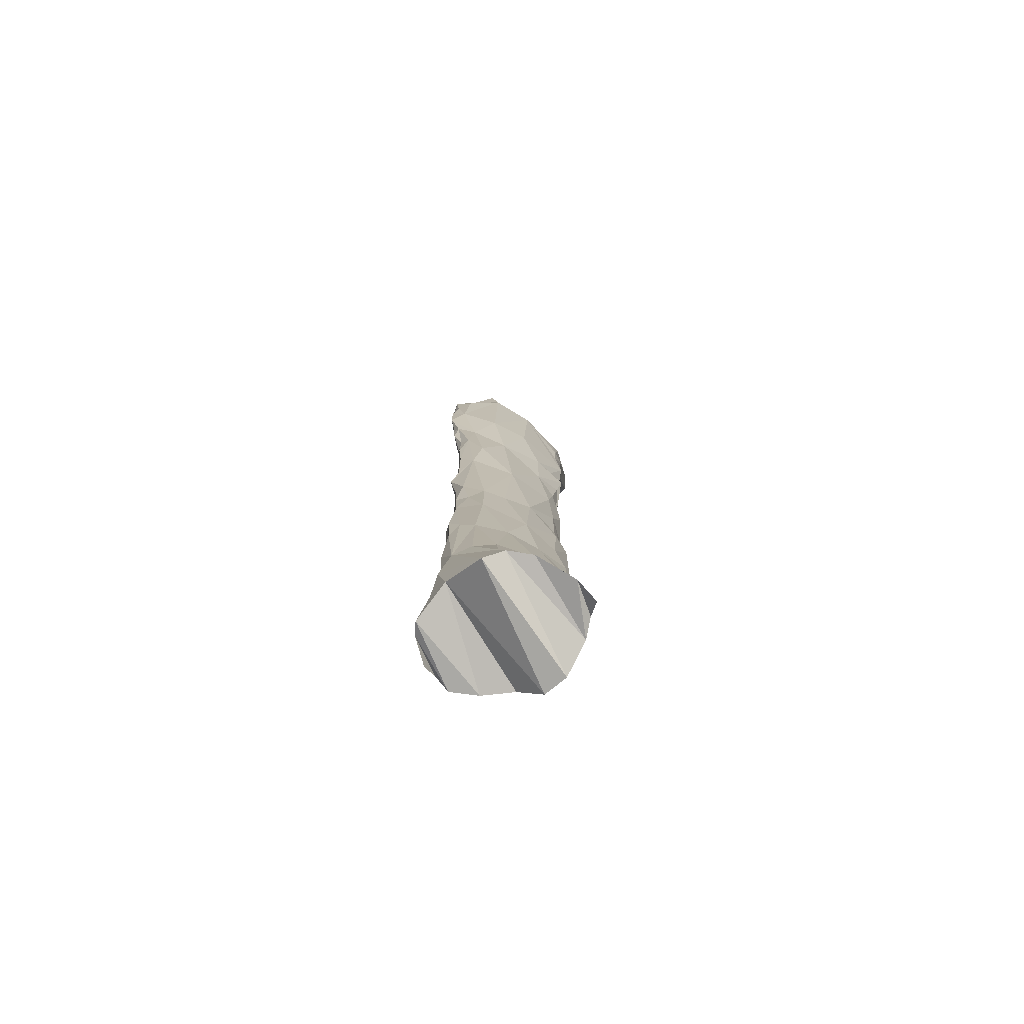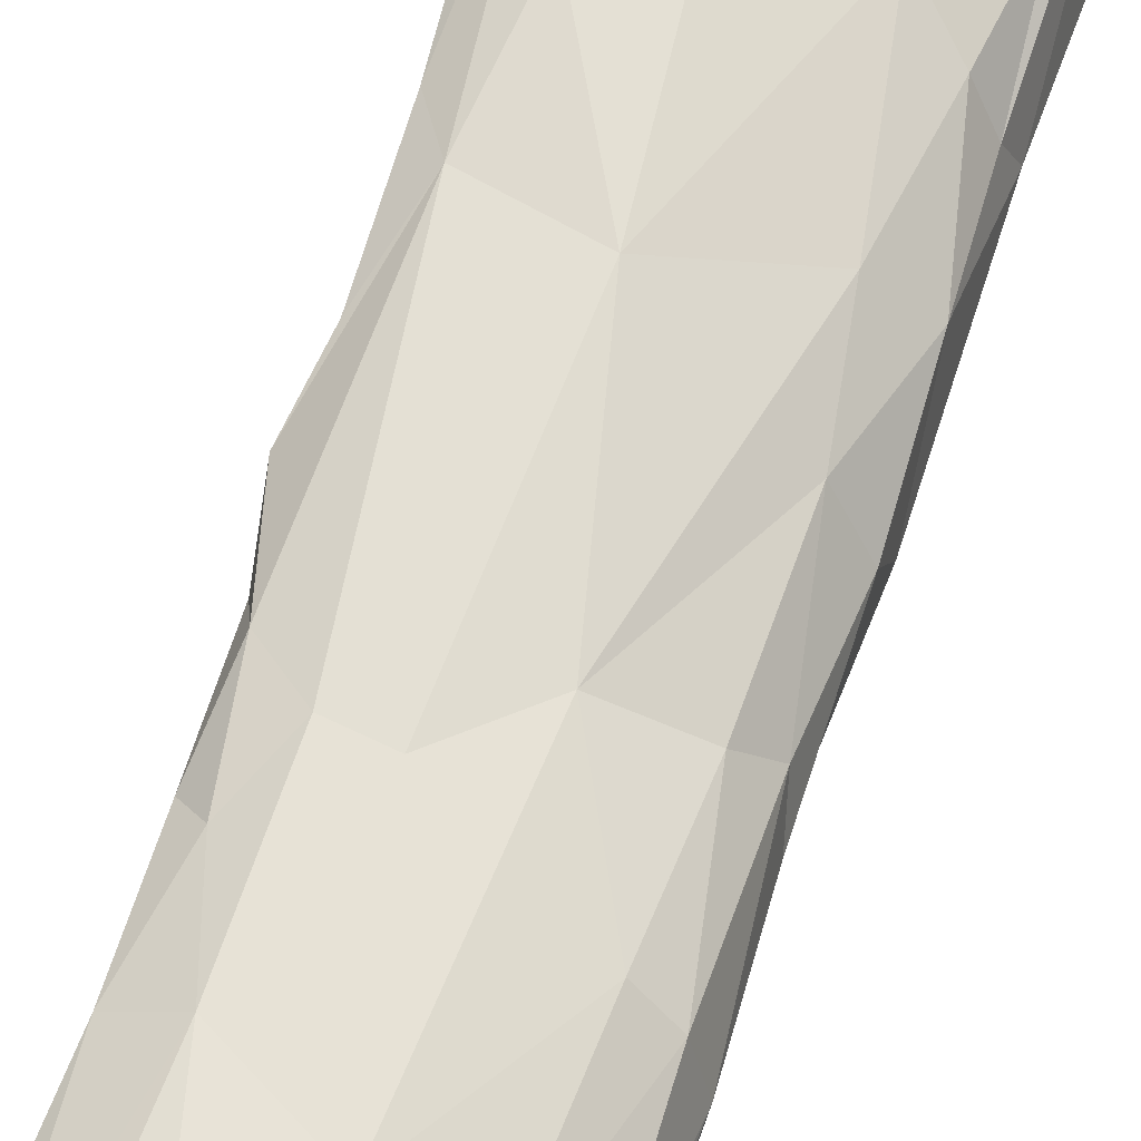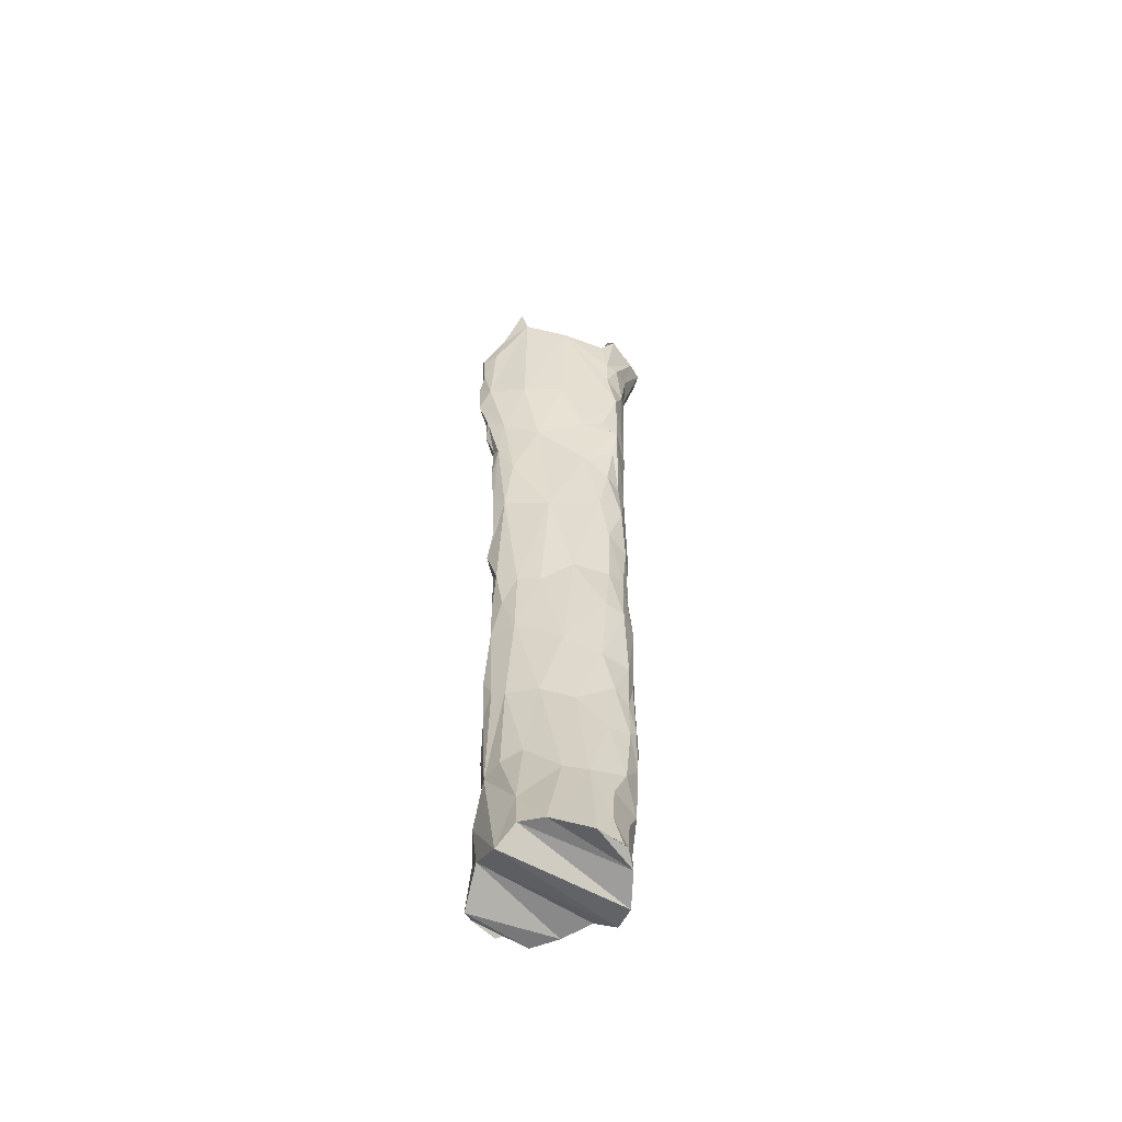
<metadata>
{"format":"obj","ext":"obj","renderer":"f3d","projection":"perspective","resolution":1024,"background":"white","views":[{"elev":-77.5,"azim":-21.1,"up":"+Y"},{"elev":64.8,"azim":18.0,"up":"+Z"},{"elev":-56.4,"azim":4.5,"up":"+Y"}]}
</metadata>
<code>
o 5_left_leg_5_left.010
v 0.05864 0.793 -0.01444
v 0.0704 0.7771 -0.008925
v 0.04613 0.7991 -0.03258
v 0.07026 0.7593 0.000569
v 0.04698 0.7114 0.01698
v 0.01039 0.8007 -0.05677
v 0.02868 0.7938 -0.06165
v -0.1038 0.7979 0.03681
v -0.05199 0.8156 -0.009845
v -0.09115 0.7443 0.0565
v -0.1023 0.7995 0.05316
v -0.01987 0.7143 0.04821
v -0.01599 0.808 -0.04255
v 0.03271 0.7811 -0.0782
v 0.02252 0.7707 -0.09182
v -0.002563 0.7983 -0.06223
v 0.01056 0.7661 -0.09523
v -0.01333 0.7896 -0.06853
v -0.01262 0.764 -0.09093
v -0.02318 0.7766 -0.07314
v -0.02037 0.7669 -0.08396
v 0.003646 0.6736 -0.122
v 0.07765 0.7344 -0.1127
v -0.01007 0.7312 -0.1121
v -0.03775 0.6707 -0.1139
v 0.01056 0.7661 -0.09523
v 0.03086 -0.2532 -0.1053
v 0.000928 -0.3171 -0.1022
v 0.03419 -0.45 -0.08048
v 0.001403 -0.4454 -0.08761
v -0.06035 -0.5724 -0.08105
v -0.05996 -0.6478 -0.09306
v -0.01617 -0.594 -0.08495
v -0.01262 0.764 -0.09093
v -0.02037 0.7669 -0.08396
v -0.04509 -0.447 -0.08057
v -0.09736 -0.427 -0.05809
v -0.08446 -0.626 -0.08154
v -0.1068 -0.7065 -0.1118
v -0.1162 -0.5698 -0.05117
v -0.1116 -0.6331 -0.06867
v -0.001267 0.5319 -0.1124
v -0.03918 0.4246 -0.09352
v -0.06445 0.7017 -0.08566
v -0.08902 0.615 -0.08638
v -0.08496 -0.6434 0.07181
v -0.1363 -0.5378 0.01493
v -0.1124 -0.5276 0.03606
v -0.1097 -0.7472 0.07677
v -0.1566 0.5196 0.04413
v -0.09344 0.5026 0.05114
v -0.1293 0.4034 0.03577
v -0.1095 -0.3668 0.03176
v -0.07943 -0.5193 0.04954
v -0.08089 -0.7148 0.0909
v -0.09797 -0.06976 0.02755
v -0.06073 -0.07594 0.02909
v -0.09945 -0.1948 0.03057
v -0.0681 0.3671 0.03821
v -0.1107 0.2566 0.03777
v -0.05917 -0.3738 0.04069
v -0.09115 0.7443 0.0565
v -0.04878 0.1398 0.03278
v -0.1235 0.1582 0.02805
v -0.02458 -0.2399 0.03421
v -0.02495 -0.5782 0.06511
v -0.01987 0.7143 0.04821
v -0.02662 0.5122 0.0426
v -0.01084 -0.02864 0.02036
v -0.04219 -0.7193 0.1003
v 0.01134 -0.5838 0.06046
v 0.02126 -0.7389 0.09328
v 0.01239 -0.04175 -0.1095
v 0.03427 -0.121 -0.1073
v 0.04442 -0.03955 -0.1026
v -0.01478 0.1661 -0.1057
v 0.02777 0.05785 -0.1112
v -0.003227 -0.1677 -0.1101
v 0.000928 -0.3171 -0.1022
v 0.03086 -0.2532 -0.1053
v -0.1263 -0.7266 -0.09889
v -0.1068 -0.7065 -0.1118
v -0.1116 -0.6331 -0.06867
v -0.08902 0.615 -0.08638
v -0.07996 0.4211 -0.07247
v -0.03918 0.4246 -0.09352
v -0.1508 0.49 -0.01756
v -0.1167 0.2869 -0.03742
v -0.06248 0.2671 -0.08414
v -0.05727 -0.1033 -0.08572
v -0.1125 -0.02993 -0.04367
v -0.01992 -0.04207 -0.1025
v -0.09736 -0.427 -0.05809
v -0.1399 -0.6418 -0.03847
v -0.1116 -0.6331 -0.06867
v -0.1162 -0.5698 -0.05117
v -0.1263 -0.7266 -0.09889
v -0.1538 -0.7301 -0.06068
v -0.1406 -0.5549 -0.01261
v -0.1477 -0.6107 -0.013
v -0.1458 -0.4727 -0.01035
v -0.1497 -0.6281 0.00503
v -0.1097 -0.7472 0.07677
v -0.1403 -0.7059 0.01819
v -0.1429 -0.3894 0.005567
v -0.1377 -0.3918 -0.01729
v -0.1363 -0.5378 0.01493
v -0.1507 -0.6717 -0.01891
v -0.1605 -0.7376 -0.03906
v 0.0692 0.5172 0.005503
v 0.06832 0.4263 -0.01784
v 0.04359 0.4386 0.007138
v 0.07026 0.7593 0.000569
v 0.1002 0.7331 -0.03675
v 0.05634 0.6433 0.0147
v 0.07312 0.6435 -0.001029
v 0.0704 0.7771 -0.008925
v 0.06781 0.4085 0.001484
v 0.05933 0.4145 -0.00109
v 0.07512 0.4549 -0.03336
v 0.07294 0.2686 -0.05836
v 0.06549 0.2604 -0.02976
v 0.08738 0.6619 -0.03556
v 0.04613 0.7991 -0.03258
v 0.09865 0.7575 -0.08264
v 0.1021 0.7585 -0.06739
v 0.07958 0.5791 -0.02332
v 0.0808 0.5481 -0.04403
v 0.07722 0.3987 -0.05614
v 0.08263 0.6394 -0.06404
v 0.06602 0.4978 -0.07932
v 0.02868 0.7938 -0.06165
v 0.07448 0.09955 -0.07223
v 0.06924 0.1777 -0.024
v 0.06582 -0.01041 -0.0323
v 0.07164 -0.03528 -0.06152
v 0.07772 -0.1415 -0.04605
v 0.113 0.7435 -0.06833
v -0.01333 0.7896 -0.06853
v -0.01599 0.808 -0.04255
v -0.05199 0.8156 -0.009845
v -0.002563 0.7983 -0.06223
v 0.1016 0.7329 -0.08895
v -0.02318 0.7766 -0.07314
v 0.01039 0.8007 -0.05677
v 0.03271 0.7811 -0.0782
v 0.02252 0.7707 -0.09182
v 0.01056 0.7661 -0.09523
v 0.07765 0.7344 -0.1127
v 0.06931 0.3501 -0.07447
v 0.07226 0.08002 -0.04161
v 0.06568 -0.03801 -0.08163
v 0.06936 0.268 -0.07839
v 0.0652 0.2219 -0.07971
v 0.07346 -0.1464 -0.07416
v 0.04698 0.7114 0.01698
v 0.07026 0.7593 0.000569
v 0.05634 0.6433 0.0147
v 0.06691 -0.4533 0.009664
v 0.03848 -0.4589 0.02958
v 0.04811 -0.3492 0.01382
v 0.06592 -0.3739 -0.001224
v 0.03145 -0.2668 0.01599
v 0.06893 -0.268 -0.01459
v 0.0692 0.5172 0.005503
v 0.04359 0.4386 0.007138
v 0.01032 0.4107 0.0235
v 0.07312 0.6435 -0.001029
v 0.05549 0.5929 0.01194
v 0.05933 0.4145 -0.00109
v 0.07958 0.5791 -0.02332
v 0.06781 0.4085 0.001484
v 0.01223 0.3053 0.01585
v 0.07616 -0.4416 -0.03276
v 0.07447 -0.5181 -0.003254
v 0.07546 -0.4289 -0.00578
v 0.05878 -0.6119 -0.04381
v 0.05462 -0.5428 -0.06432
v 0.04317 -0.6506 -0.05202
v 0.06987 -0.6169 -0.001591
v -0.05917 -0.3738 0.04069
v -0.02458 -0.2399 0.03421
v -0.007513 -0.3943 0.03714
v -0.02495 -0.5782 0.06511
v 0.07275 -0.2981 -0.03056
v -0.02662 0.5122 0.0426
v -0.0681 0.3671 0.03821
v 0.01134 -0.5838 0.06046
v -0.04878 0.1398 0.03278
v -0.01987 0.7143 0.04821
v 0.03934 -0.1261 0.008845
v -0.01084 -0.02864 0.02036
v 0.06051 -0.6635 0.02681
v 0.06295 -0.7398 0.01932
v 0.05835 -0.7292 0.04959
v 0.06098 0.05478 -0.09292
v 0.06568 -0.03801 -0.08163
v 0.07448 0.09955 -0.07223
v 0.07772 -0.1415 -0.04605
v 0.07361 -0.2579 -0.06499
v 0.07275 -0.2981 -0.03056
v 0.07616 -0.4416 -0.03276
v 0.06827 -0.3751 -0.06178
v 0.0591 -0.6916 -0.01807
v 0.05602 -0.7539 -0.03471
v 0.0652 0.2219 -0.07971
v 0.07346 -0.1464 -0.07416
v 0.03056 -0.6978 -0.06263
v 0.004376 -0.7191 -0.08908
v 0.03746 -0.7496 -0.06935
v 0.07765 0.7344 -0.1127
v 0.06914 0.6314 -0.09059
v 0.1016 0.7329 -0.08895
v 0.08263 0.6394 -0.06404
v 0.05179 0.6295 -0.1076
v 0.04712 0.4887 -0.09805
v 0.06602 0.4978 -0.07932
v 0.04641 0.2015 -0.09856
v 0.06936 0.268 -0.07839
v 0.04442 -0.03955 -0.1026
v 0.0553 -0.2203 -0.09489
v 0.05656 -0.2896 -0.08489
v 0.05341 -0.4129 -0.07367
v 0.05462 -0.5428 -0.06432
v 0.04317 -0.6506 -0.05202
v 0.06987 -0.6169 -0.001591
v 0.005448 -0.6486 -0.07912
v 0.03086 -0.2532 -0.1053
v 0.06931 0.3501 -0.07447
v 0.02777 0.05785 -0.1112
v 0.04312 0.3513 -0.09721
v 0.06936 0.268 -0.07839
v 0.06931 0.3501 -0.07447
v 0.04641 0.2015 -0.09856
v 0.01944 0.3669 -0.1037
v 0.02398 0.2065 -0.1059
v -0.01478 0.1661 -0.1057
v 0.05179 0.6295 -0.1076
v 0.02463 0.6085 -0.1173
v 0.04712 0.4887 -0.09805
v -0.03057 -0.6651 -0.09352
v 0.004376 -0.7191 -0.08908
v 0.005448 -0.6486 -0.07912
v -0.04075 -0.7218 -0.1114
v 0.03419 -0.45 -0.08048
v 0.05462 -0.5428 -0.06432
v 0.05341 -0.4129 -0.07367
v -0.05996 -0.6478 -0.09306
v 0.003646 0.6736 -0.122
v 0.07765 0.7344 -0.1127
v -0.001267 0.5319 -0.1124
v -0.00084 0.4279 -0.1045
v 0.02777 0.05785 -0.1112
v 0.04442 -0.03955 -0.1026
v 0.03427 -0.121 -0.1073
v 0.0553 -0.2203 -0.09489
v 0.03086 -0.2532 -0.1053
v 0.001403 -0.4454 -0.08761
v -0.01617 -0.594 -0.08495
v 0.04317 -0.6506 -0.05202
v -0.08356 -0.7275 -0.1197
v -0.03918 0.4246 -0.09352
v -0.1068 -0.7065 -0.1118
v -0.05199 0.8156 -0.009845
v -0.02037 0.7669 -0.08396
v -0.02318 0.7766 -0.07314
v -0.1207 0.6626 -0.04802
v -0.08902 0.615 -0.08638
v -0.06445 0.7017 -0.08566
v -0.1574 0.6005 -0.02008
v -0.1508 0.49 -0.01756
v -0.1639 0.4006 0.015
v -0.1167 0.2869 -0.03742
v -0.1475 0.3353 0.001899
v -0.1155 0.7156 -0.0224
v -0.1738 0.6685 0.02428
v -0.1389 0.1855 -0.008353
v -0.1406 0.0763 -0.01569
v -0.1125 -0.02993 -0.04367
v -0.1745 0.5698 0.01363
v -0.1521 0.03747 -0.000852
v -0.1404 -0.02069 -0.002912
v -0.133 -0.1803 -0.01973
v -0.1456 -0.3086 0.006354
v -0.1377 -0.3918 -0.01729
v -0.1439 -0.2953 -0.01281
v -0.1429 -0.3894 0.005567
v -0.174 0.6494 0.0365
v -0.1696 0.5867 0.0385
v -0.1777 0.5562 0.02935
v -0.1481 0.3437 0.01728
v -0.1599 0.4322 0.02569
v -0.1499 0.2652 0.01652
v -0.1447 0.1929 0.01529
v -0.1428 0.09295 0.01005
v -0.1381 -0.1982 0.009718
v -0.1776 0.4925 0.02735
v -0.1491 0.6433 0.0487
v -0.1653 0.4484 0.01485
v -0.1384 0.3239 0.03095
v -0.1235 0.1582 0.02805
v -0.133 -0.03957 0.01537
v -0.1023 0.7995 0.05316
v -0.1385 0.7372 0.02996
v -0.1038 0.7979 0.03681
v -0.09115 0.7443 0.0565
v -0.1377 0.7041 0.04489
v -0.1566 0.5196 0.04413
v -0.1293 0.4034 0.03577
v -0.1107 0.2566 0.03777
v -0.09797 -0.06976 0.02755
v -0.1393 -0.1065 0.002391
v -0.1218 -0.1193 0.01739
v -0.09945 -0.1948 0.03057
v -0.1311 -0.3493 0.01961
v -0.1095 -0.3668 0.03176
v -0.1363 -0.5378 0.01493
v -0.05727 -0.1033 -0.08572
v -0.1124 -0.327 -0.04997
v -0.09736 -0.427 -0.05809
v -0.1125 -0.02993 -0.04367
v -0.1377 -0.3918 -0.01729
v -0.1239 -0.5014 -0.04403
v -0.1162 -0.5698 -0.05117
v -0.133 -0.1803 -0.01973
v -0.1439 -0.2953 -0.01281
v -0.1458 -0.4727 -0.01035
v 0.05835 -0.7292 0.04959
v 0.02126 -0.7389 0.09328
v 0.05425 -0.7555 0.07857
v -0.08356 -0.7275 -0.1197
v -0.1068 -0.7065 -0.1118
v -0.1538 -0.7301 -0.06068
v -0.1263 -0.7266 -0.09889
v -0.04075 -0.7218 -0.1114
v -0.1605 -0.7376 -0.03906
v -0.1403 -0.7059 0.01819
v 0.004376 -0.7191 -0.08908
v 0.03746 -0.7496 -0.06935
v -0.1097 -0.7472 0.07677
v 0.05602 -0.7539 -0.03471
v -0.08089 -0.7148 0.0909
v 0.06295 -0.7398 0.01932
v -0.04219 -0.7193 0.1003
v 0.06544 -0.1337 -0.009724
v 0.03145 -0.2668 0.01599
v 0.03934 -0.1261 0.008845
v 0.06893 -0.268 -0.01459
v 0.06592 -0.3739 -0.001224
v 0.07546 -0.4289 -0.00578
v 0.06691 -0.4533 0.009664
v 0.04818 0.2721 -0.003631
v 0.0344 0.1744 0.005742
v 0.01223 0.3053 0.01585
v 0.06924 0.1777 -0.024
v 0.04675 0.09423 -0.008251
v 0.04308 -0.6222 0.05271
v 0.04128 -0.6958 0.07105
v 0.01134 -0.5838 0.06046
v 0.0591 0.3506 -0.004687
v 0.05425 -0.7555 0.07857
v 0.02126 -0.7389 0.09328
v 0.06549 0.2604 -0.02976
v 0.06582 -0.01041 -0.0323
v 0.04461 -0.02251 -0.007097
v 0.07772 -0.1415 -0.04605
v 0.07275 -0.2981 -0.03056
v 0.06987 -0.6169 -0.001591
v 0.05969 -0.5663 0.0305
v 0.06051 -0.6635 0.02681
v 0.05835 -0.7292 0.04959
v 0.06781 0.4085 0.001484
v 0.07226 0.08002 -0.04161
v 0.07447 -0.5181 -0.003254
v 0.03848 -0.4589 0.02958
v -0.04878 0.1398 0.03278
v -0.01084 -0.02864 0.02036
v 0.1021 0.7585 -0.06739
v 0.05864 0.793 -0.01444
v 0.04613 0.7991 -0.03258
v 0.0704 0.7771 -0.008925
f 22 23 24
f 25 22 24
f 24 23 26
f 27 28 29
f 28 30 29
f 31 32 33
f 30 31 33
f 34 24 26
f 35 24 34
f 30 28 36
f 37 31 36
f 36 31 30
f 38 32 31
f 38 39 32
f 37 40 31
f 31 40 38
f 40 41 38
f 39 38 41
f 22 25 42
f 37 36 28
f 25 43 42
f 44 45 25
f 45 43 25
f 44 25 24
f 35 44 24
f 46 47 48
f 47 46 49
f 50 51 52
f 53 54 48
f 53 48 47
f 48 54 46
f 55 49 46
f 56 57 58
f 51 59 52
f 52 59 60
f 58 61 53
f 62 51 50
f 60 63 64
f 58 65 61
f 46 54 66
f 67 51 62
f 67 68 51
f 51 68 59
f 59 63 60
f 63 56 64
f 63 69 57
f 63 57 56
f 69 65 57
f 57 65 58
f 53 61 54
f 61 66 54
f 66 70 46
f 70 55 46
f 66 71 70
f 71 72 70
f 1 2 3
f 4 3 2
f 5 6 7
f 8 9 10
f 8 10 11
f 10 9 12
f 9 13 12
f 12 13 5
f 13 6 5
f 5 7 4
f 7 3 4
f 14 7 6
f 14 6 15
f 15 6 16
f 15 16 17
f 18 19 17
f 18 17 16
f 18 20 19
f 20 21 19
f 73 74 75
f 76 73 77
f 73 75 77
f 78 79 80
f 81 82 83
f 78 80 74
f 73 78 74
f 84 85 86
f 84 87 85
f 87 88 85
f 85 88 89
f 85 89 86
f 89 76 86
f 89 90 76
f 88 91 89
f 89 91 90
f 92 73 76
f 73 92 78
f 90 78 92
f 90 93 78
f 78 93 79
f 90 92 76
f 94 95 96
f 94 97 95
f 97 94 98
f 96 99 100
f 100 94 96
f 99 96 101
f 99 102 100
f 102 103 104
f 105 101 106
f 107 102 99
f 108 94 100
f 102 104 108
f 104 109 108
f 107 101 105
f 101 107 99
f 102 108 100
f 109 98 108
f 98 94 108
f 107 103 102
f 110 111 112
f 113 114 115
f 114 116 115
f 117 114 113
f 118 119 111
f 111 110 120
f 111 119 112
f 118 121 122
f 123 116 114
f 124 125 126
f 123 127 116
f 128 120 127
f 120 110 127
f 118 129 121
f 130 131 128
f 128 131 129
f 128 129 120
f 125 124 132
f 123 130 127
f 130 128 127
f 121 133 134
f 135 136 137
f 120 129 111
f 111 129 118
f 126 138 117
f 117 138 114
f 139 140 141
f 139 142 140
f 138 126 143
f 144 139 141
f 140 142 145
f 132 146 125
f 147 148 149
f 147 149 146
f 138 123 114
f 150 121 129
f 121 134 122
f 134 133 151
f 152 151 133
f 152 136 151
f 136 135 151
f 138 130 123
f 150 153 121
f 150 129 131
f 153 154 121
f 154 133 121
f 126 125 143
f 136 155 137
f 152 155 136
f 149 125 146
f 125 149 143
f 138 143 130
f 156 157 158
f 159 160 161
f 162 159 161
f 163 164 161
f 165 166 167
f 168 169 158
f 170 167 166
f 168 171 169
f 171 165 169
f 170 172 167
f 164 162 161
f 172 173 167
f 174 175 176
f 174 177 175
f 174 178 177
f 177 179 180
f 178 179 177
f 181 182 183
f 181 183 184
f 174 176 185
f 186 167 187
f 183 188 184
f 167 173 187
f 187 173 189
f 156 158 190
f 191 163 182
f 175 177 180
f 190 165 186
f 183 160 188
f 158 169 190
f 169 165 190
f 165 167 186
f 191 182 192
f 163 183 182
f 163 161 183
f 161 160 183
f 193 194 195
f 196 197 198
f 199 200 201
f 201 200 202
f 203 202 200
f 194 193 204
f 204 205 194
f 206 196 198
f 207 200 199
f 208 209 210
f 211 212 213
f 213 212 214
f 215 216 212
f 216 217 212
f 212 217 214
f 218 206 219
f 218 196 206
f 196 220 197
f 221 200 207
f 222 203 200
f 222 223 203
f 203 223 224
f 203 224 202
f 225 204 226
f 204 193 226
f 227 208 225
f 209 208 227
f 225 208 204
f 208 210 204
f 210 205 204
f 200 221 222
f 215 212 211
f 221 228 222
f 222 228 223
f 216 229 217
f 230 220 196
f 218 230 196
f 197 221 207
f 197 220 221
f 231 232 233
f 231 234 232
f 234 231 235
f 235 236 234
f 237 236 235
f 238 239 240
f 241 242 243
f 241 244 242
f 240 231 233
f 235 231 240
f 245 246 247
f 241 248 244
f 249 239 250
f 250 239 238
f 240 239 251
f 251 235 240
f 251 252 235
f 234 236 253
f 237 253 236
f 254 255 256
f 255 257 256
f 245 247 257
f 258 243 245
f 258 259 243
f 245 243 246
f 248 241 259
f 243 260 246
f 259 241 243
f 261 244 248
f 252 262 235
f 261 248 263
f 251 262 252
f 249 251 239
f 235 262 237
f 264 265 266
f 267 268 269
f 267 270 268
f 270 271 268
f 272 273 271
f 272 274 273
f 275 269 265
f 267 269 275
f 267 276 270
f 273 274 277
f 277 278 273
f 273 278 279
f 280 271 270
f 281 279 278
f 282 283 279
f 284 285 286
f 281 282 279
f 284 287 285
f 267 275 276
f 280 270 276
f 288 280 276
f 289 290 280
f 272 291 274
f 272 292 291
f 293 294 277
f 277 294 278
f 278 295 281
f 288 289 280
f 274 293 277
f 296 284 286
f 296 286 283
f 264 275 265
f 294 295 278
f 280 297 271
f 288 298 289
f 292 272 299
f 292 300 291
f 300 294 293
f 295 301 281
f 281 301 302
f 303 304 305
f 293 274 291
f 264 305 275
f 303 306 307
f 298 308 289
f 289 308 290
f 290 297 280
f 308 297 290
f 308 309 297
f 297 292 299
f 271 297 299
f 309 292 297
f 271 299 272
f 309 300 292
f 309 310 300
f 300 293 291
f 300 301 294
f 300 310 301
f 294 301 295
f 311 302 301
f 282 281 302
f 282 302 312
f 302 313 312
f 302 311 313
f 313 296 312
f 296 283 312
f 313 311 314
f 313 314 296
f 314 315 296
f 296 315 284
f 315 314 316
f 284 315 287
f 315 316 317
f 315 317 287
f 282 312 283
f 305 304 275
f 303 307 304
f 276 307 288
f 288 307 298
f 304 307 276
f 298 306 308
f 304 276 275
f 307 306 298
f 318 319 320
f 319 318 321
f 319 322 320
f 323 320 322
f 323 324 320
f 319 325 326
f 326 322 319
f 327 324 323
f 322 327 323
f 325 319 321
f 328 329 330
f 331 332 333
f 332 334 333
f 335 331 336
f 331 333 336
f 335 336 337
f 335 337 338
f 338 337 339
f 337 340 339
f 341 339 340
f 341 340 342
f 343 341 342
f 343 342 344
f 343 344 329
f 329 328 343
f 345 346 347
f 345 348 346
f 349 350 351
f 352 353 354
f 353 355 356
f 357 358 359
f 360 352 354
f 358 361 362
f 363 352 360
f 352 355 353
f 364 365 356
f 345 365 364
f 348 345 366
f 348 367 349
f 368 357 369
f 368 370 357
f 357 370 358
f 370 371 358
f 371 361 358
f 372 363 360
f 355 373 356
f 356 373 364
f 348 366 367
f 372 360 354
f 374 368 369
f 358 362 359
f 351 374 369
f 351 369 375
f 350 374 351
f 366 345 364
f 363 355 352
f 365 345 347
f 367 350 349
f 375 369 359
f 369 357 359
f 354 353 376
f 353 356 377
f 353 377 376
f 356 365 377
f 365 347 377
f 378 379 380
f 378 381 379

</code>
